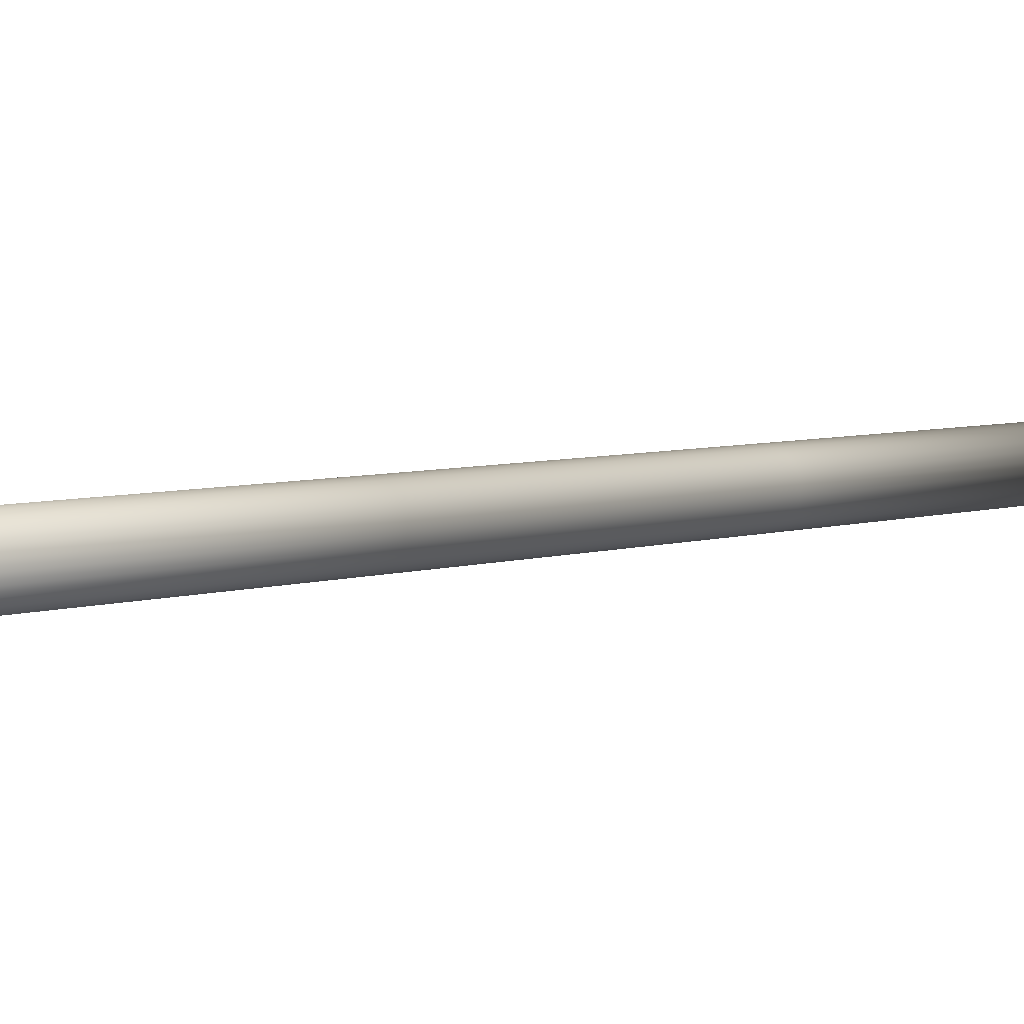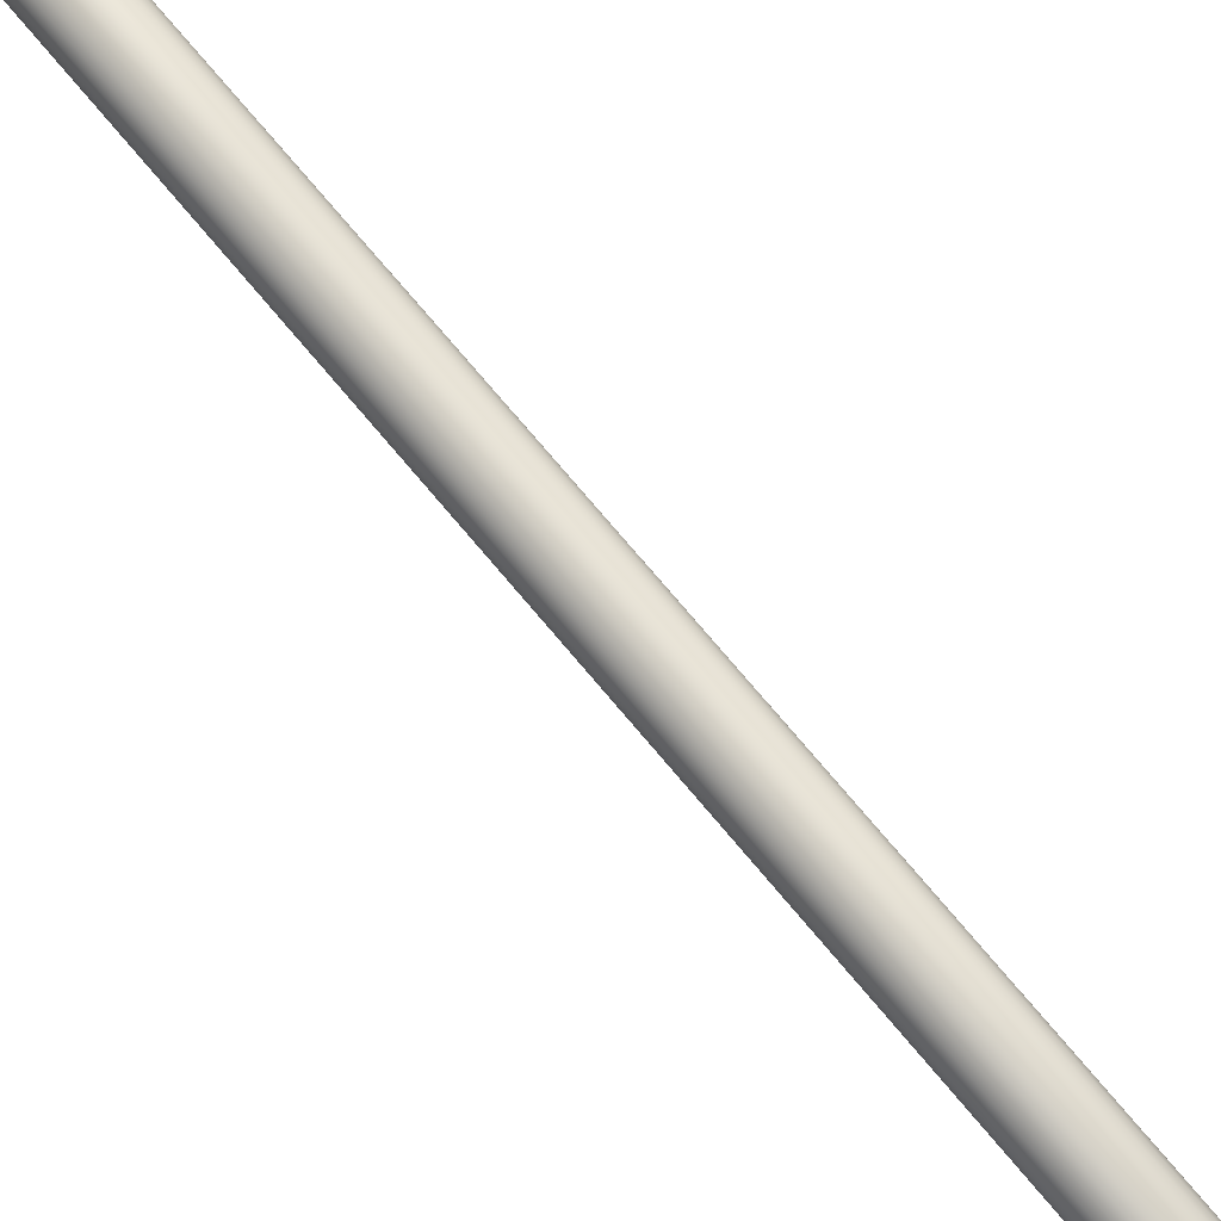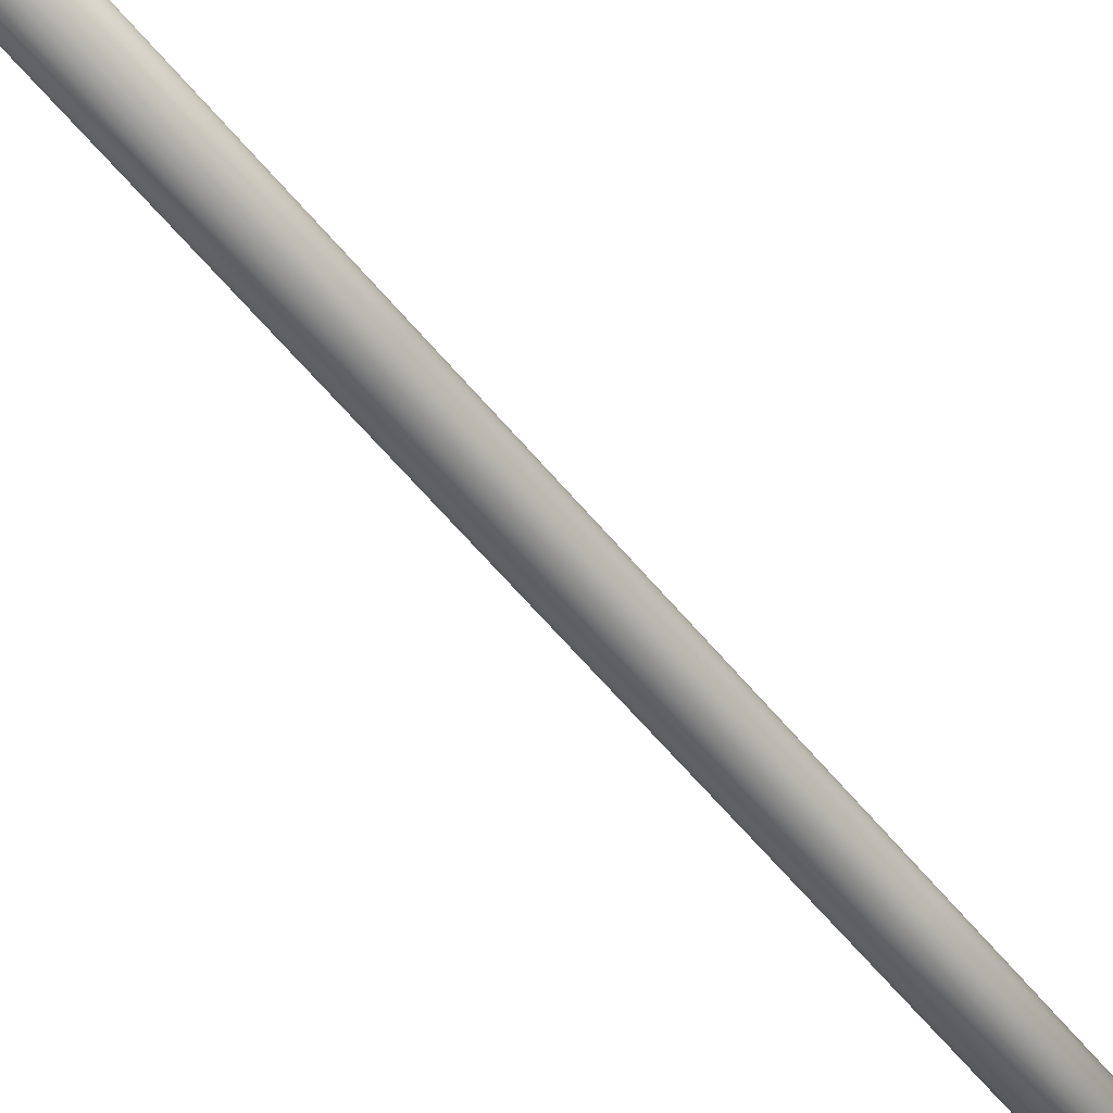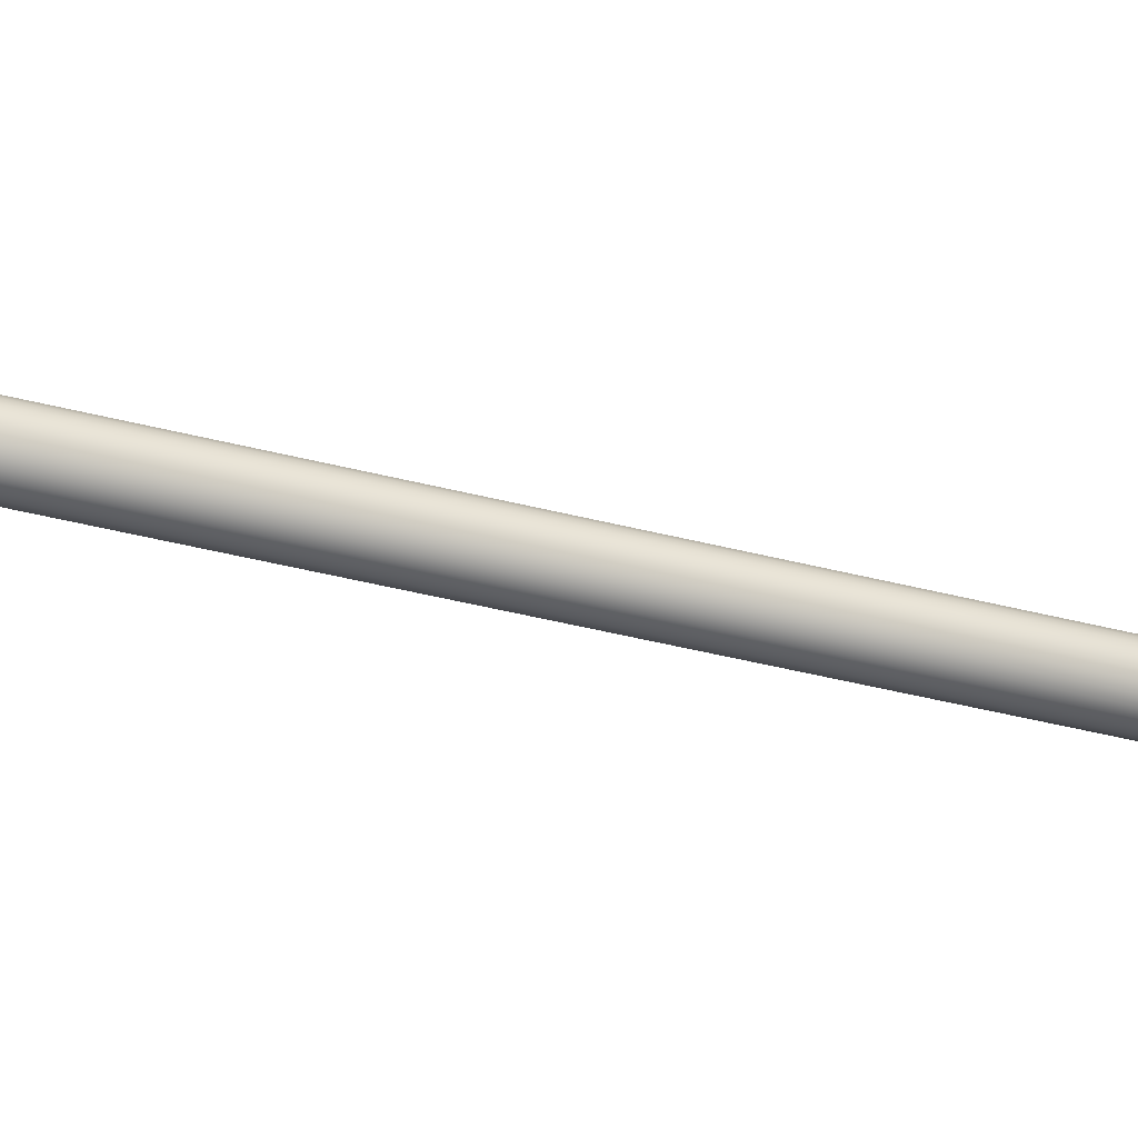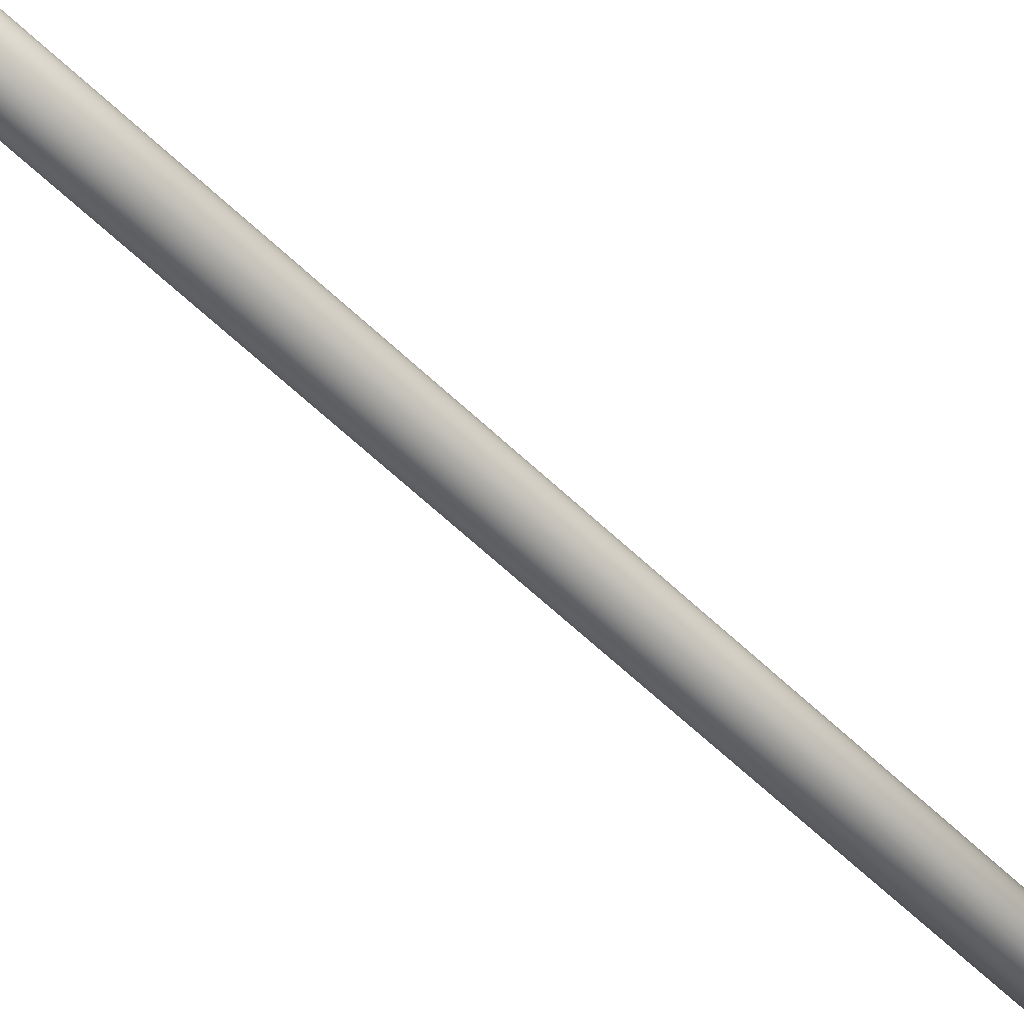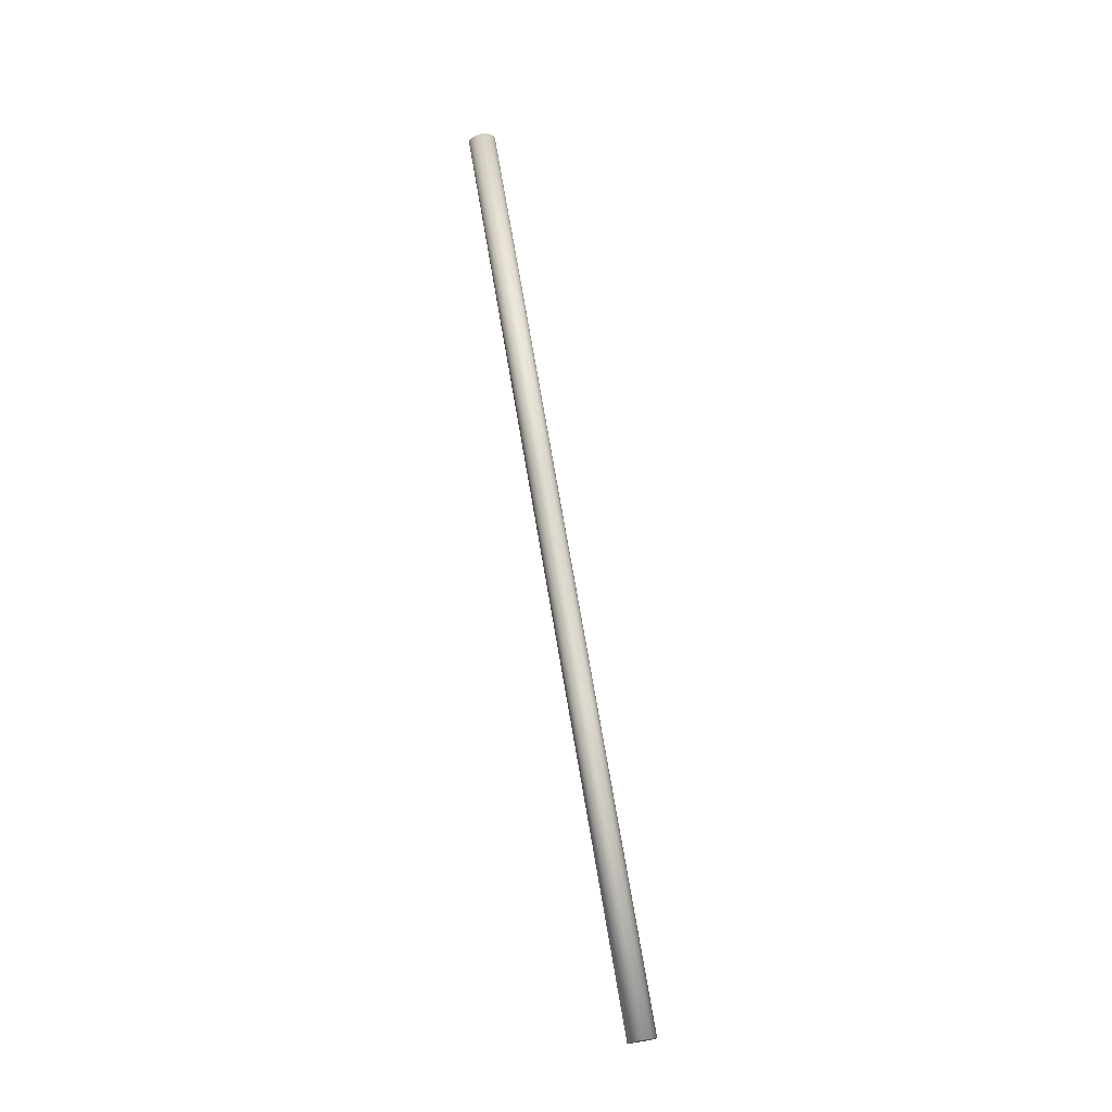
<metadata>
{"format":"obj","ext":"obj","renderer":"f3d","projection":"perspective","resolution":1024,"background":"white","views":[{"elev":-9.3,"azim":28.6,"up":"+Y"},{"elev":56.2,"azim":-42.1,"up":"+Y"},{"elev":-66.2,"azim":35.7,"up":"+Y"},{"elev":-2.1,"azim":-108.3,"up":"+Y"},{"elev":-43.2,"azim":-135.9,"up":"+Y"},{"elev":-23.0,"azim":52.2,"up":"+Z"}]}
</metadata>
<code>
v 0.6974 1.091 -16.02
v 0.3599 -0.8506 -5.782
v 0.2472 -0.8819 -5.75
v 0.586 1.067 -16.03
v 0.7991 1.141 -16.01
v 0.4628 -0.7933 -5.805
v 0.8847 1.215 -15.99
v 0.5494 -0.7137 -5.82
v 0.9489 1.307 -15.97
v 0.6144 -0.6168 -5.824
v 0.9875 1.413 -15.95
v 0.6535 -0.5086 -5.817
v 0.9983 1.524 -15.93
v 0.6644 -0.396 -5.8
v 0.9804 1.635 -15.91
v 0.6463 -0.286 -5.775
v 0.935 1.738 -15.89
v 0.6005 -0.1856 -5.742
v 0.865 1.828 -15.87
v 0.5297 -0.1011 -5.703
v 0.7748 1.897 -15.86
v 0.4384 -0.03765 -5.662
v 0.67 1.942 -15.86
v 0.3325 0.000546 -5.62
v 0.5573 1.96 -15.86
v 0.2184 0.01125 -5.581
v 0.4436 1.95 -15.86
v 0.1034 -0.006354 -5.546
v 0.3362 1.913 -15.88
v -0.0053 -0.05095 -5.518
v 0.2418 1.85 -15.89
v -0.1008 -0.12 -5.499
v 0.1663 1.767 -15.91
v -0.1772 -0.209 -5.49
v 0.1145 1.667 -15.93
v -0.2296 -0.3124 -5.491
v 0.0896 1.558 -15.95
v -0.2548 -0.4236 -5.503
v 0.0933 1.445 -15.97
v -0.2512 -0.5358 -5.524
v 0.1251 1.338 -15.99
v -0.219 -0.6418 -5.553
v 0.1833 1.241 -16.01
v -0.1602 -0.735 -5.59
v 0.264 1.161 -16.02
v -0.0786 -0.8096 -5.63
v 0.3623 1.103 -16.03
v 0.0208 -0.8608 -5.672
v 0.4719 1.071 -16.03
v 0.1317 -0.8854 -5.713
v -0.2968 -4.627 14.14
v -0.1951 -4.577 14.15
v -0.1095 -4.503 14.17
v -0.0454 -4.411 14.19
v -0.0067 -4.306 14.21
v 0.004 -4.194 14.23
v -0.0139 -4.083 14.25
v -0.0592 -3.98 14.27
v -0.1292 -3.891 14.28
v -0.2194 -3.821 14.29
v -0.3242 -3.776 14.3
v -0.437 -3.758 14.3
v -0.5506 -3.768 14.29
v -0.658 -3.805 14.28
v -0.7524 -3.868 14.27
v -0.8279 -3.952 14.25
v -0.8797 -4.051 14.23
v -0.9046 -4.161 14.21
v -0.901 -4.273 14.18
v -0.8691 -4.381 14.16
v -0.811 -4.478 14.15
v -0.7303 -4.557 14.14
v -0.632 -4.615 14.13
v -0.5224 -4.647 14.13
v -0.4082 -4.651 14.13
v 0.003 -2.286 1.656
v 0.1142 -2.264 1.671
v 0.2157 -2.214 1.689
v 0.3012 -2.141 1.71
v 0.3653 -2.049 1.731
v 0.4039 -1.944 1.752
v 0.4147 -1.832 1.772
v 0.397 -1.72 1.788
v 0.3518 -1.616 1.8
v 0.282 -1.525 1.808
v 0.1921 -1.455 1.81
v 0.0876 -1.408 1.807
v -0.0249 -1.388 1.799
v -0.1383 -1.397 1.786
v -0.2455 -1.433 1.77
v -0.3398 -1.495 1.75
v -0.4152 -1.578 1.729
v -0.467 -1.677 1.707
v -0.4919 -1.787 1.687
v -0.4884 -1.9 1.669
v -0.4567 -2.009 1.654
v -0.3987 -2.107 1.644
v -0.3182 -2.188 1.639
v -0.2202 -2.247 1.639
v -0.1109 -2.281 1.645
f 1 2 3
f 4 1 3
f 5 6 2
f 2 1 5
f 7 8 6
f 6 5 7
f 9 10 8
f 8 7 9
f 11 12 10
f 10 9 11
f 13 14 12
f 12 11 13
f 15 16 14
f 14 13 15
f 17 18 16
f 16 15 17
f 19 20 18
f 18 17 19
f 21 22 20
f 20 19 21
f 23 24 22
f 22 21 23
f 25 26 24
f 24 23 25
f 27 28 26
f 26 25 27
f 29 30 28
f 28 27 29
f 31 32 30
f 30 29 31
f 33 34 32
f 32 31 33
f 35 36 34
f 34 33 35
f 37 38 36
f 36 35 37
f 39 40 38
f 38 37 39
f 41 42 40
f 40 39 41
f 43 44 42
f 42 41 43
f 45 46 44
f 44 43 45
f 47 48 46
f 46 45 47
f 49 50 48
f 48 47 49
f 4 3 50
f 50 49 4
f 47 45 43
f 43 41 39
f 47 43 39
f 39 37 35
f 35 33 31
f 39 35 31
f 47 39 31
f 31 29 27
f 27 25 23
f 31 27 23
f 23 21 19
f 19 17 15
f 23 19 15
f 31 23 15
f 47 31 15
f 15 13 11
f 11 9 7
f 15 11 7
f 47 15 7
f 5 1 7
f 7 1 47
f 47 1 4
f 49 47 4
f 51 52 53
f 53 54 55
f 51 53 55
f 55 56 57
f 57 58 59
f 55 57 59
f 51 55 59
f 59 60 61
f 61 62 63
f 59 61 63
f 63 64 65
f 65 66 67
f 63 65 67
f 59 63 67
f 51 59 67
f 67 68 69
f 69 70 71
f 67 69 71
f 51 67 71
f 71 72 73
f 51 71 73
f 51 73 74
f 75 51 74
f 51 75 76
f 76 77 51
f 52 51 77
f 77 78 52
f 53 52 78
f 78 79 53
f 54 53 79
f 79 80 54
f 55 54 80
f 80 81 55
f 56 55 81
f 81 82 56
f 57 56 82
f 82 83 57
f 58 57 83
f 83 84 58
f 59 58 84
f 84 85 59
f 60 59 85
f 85 86 60
f 61 60 86
f 86 87 61
f 62 61 87
f 87 88 62
f 63 62 88
f 88 89 63
f 64 63 89
f 89 90 64
f 65 64 90
f 90 91 65
f 66 65 91
f 91 92 66
f 67 66 92
f 92 93 67
f 68 67 93
f 93 94 68
f 69 68 94
f 94 95 69
f 70 69 95
f 95 96 70
f 71 70 96
f 96 97 71
f 72 71 97
f 97 98 72
f 73 72 98
f 98 99 73
f 74 73 99
f 99 100 74
f 75 74 100
f 100 76 75
f 77 76 3
f 3 2 77
f 78 77 2
f 2 6 78
f 79 78 6
f 6 8 79
f 80 79 8
f 8 10 80
f 81 80 10
f 10 12 81
f 82 81 12
f 12 14 82
f 83 82 14
f 14 16 83
f 84 83 16
f 16 18 84
f 85 84 18
f 18 20 85
f 86 85 20
f 20 22 86
f 87 86 22
f 22 24 87
f 88 87 24
f 24 26 88
f 89 88 26
f 26 28 89
f 90 89 28
f 28 30 90
f 91 90 30
f 30 32 91
f 92 91 32
f 32 34 92
f 93 92 34
f 34 36 93
f 94 93 36
f 36 38 94
f 95 94 38
f 38 40 95
f 96 95 40
f 40 42 96
f 97 96 42
f 42 44 97
f 98 97 44
f 44 46 98
f 99 98 46
f 46 48 99
f 100 99 48
f 48 50 100
f 76 100 50
f 50 3 76

</code>
